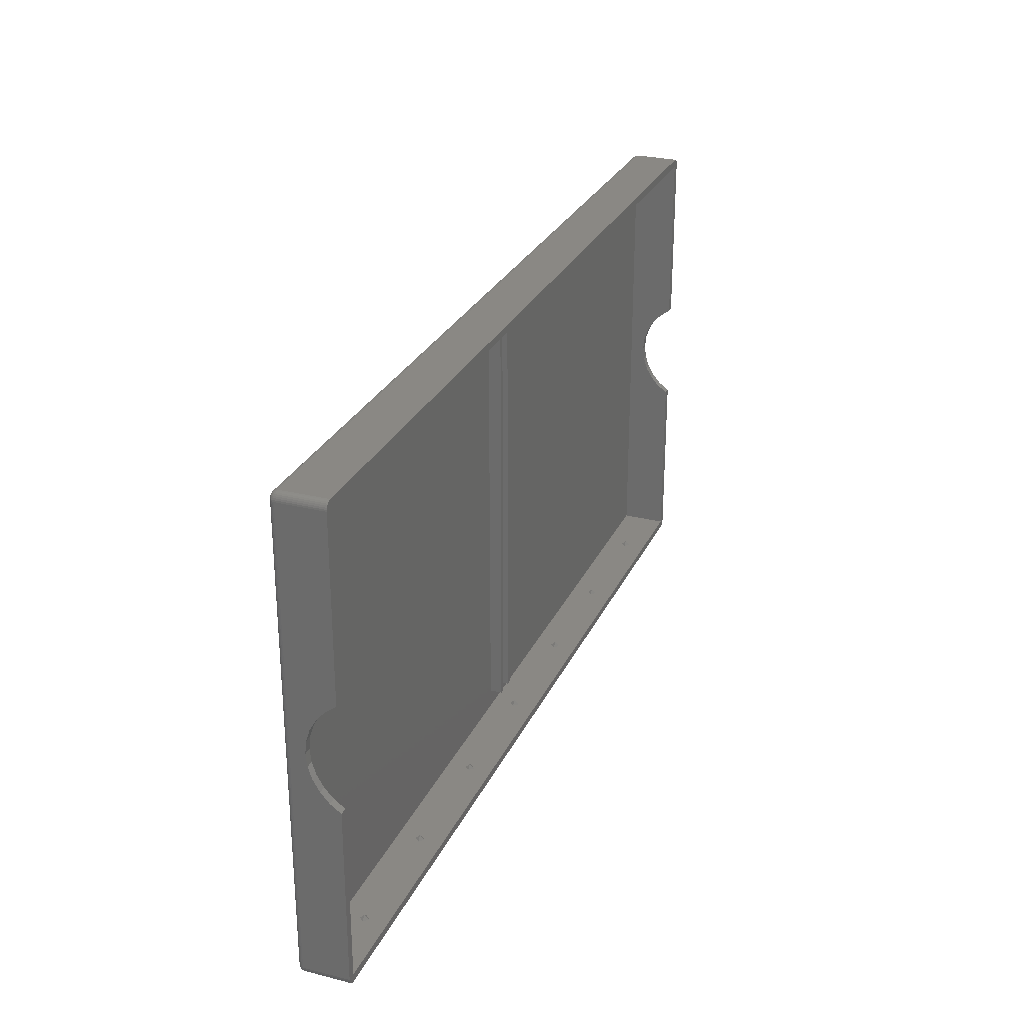
<metadata>
{"format":"stl","ext":"stl","renderer":"f3d","projection":"perspective","resolution":1024,"background":"white","views":[{"elev":27.6,"azim":-69.0,"up":"+Y"}]}
</metadata>
<code>
# stl→obj: 426 verts, 848 faces
v -11.16 -1.485 3.7
v -10.42 -1.485 4.442
v -10.42 -0.7425 3.7
v -10.42 -1.485 2.958
v -9.676 -1.485 3.7
v -11.16 73.98 3.7
v -10.42 73.24 3.7
v -10.42 73.98 4.442
v -9.676 73.98 3.7
v -10.42 73.98 2.958
v -32 -1.485 3.7
v -31.26 -1.485 4.442
v -31.26 -0.7425 3.7
v -31.26 -1.485 2.958
v -30.51 -1.485 3.7
v -32 73.98 3.7
v -31.26 73.24 3.7
v -31.26 73.98 4.442
v -30.51 73.98 3.7
v -31.26 73.98 2.958
v -52.84 -1.485 3.7
v -52.09 -1.485 4.442
v -52.09 -0.7425 3.7
v -52.09 -1.485 2.958
v -51.35 -1.485 3.7
v -52.84 73.98 3.7
v -52.09 73.24 3.7
v -52.09 73.98 4.442
v -51.35 73.98 3.7
v -52.09 73.98 2.958
v -73.67 -1.485 3.7
v -72.93 -1.485 4.442
v -72.93 -0.7425 3.7
v -72.93 -1.485 2.958
v -72.19 -1.485 3.7
v -73.67 73.98 3.7
v -72.93 73.24 3.7
v -72.93 73.98 4.442
v -72.19 73.98 3.7
v -72.93 73.98 2.958
v -94.51 -1.485 3.7
v -93.77 -1.485 4.442
v -93.77 -0.7425 3.7
v -93.77 -1.485 2.958
v -93.02 -1.485 3.7
v -94.51 73.98 3.7
v -93.77 73.24 3.7
v -93.77 73.98 4.442
v -93.02 73.98 3.7
v -93.77 73.98 2.958
v -115.3 -1.485 3.7
v -114.6 -1.485 4.442
v -114.6 -0.7425 3.7
v -114.6 -1.485 2.958
v -113.9 -1.485 3.7
v -115.3 73.98 3.7
v -114.6 73.24 3.7
v -114.6 73.98 4.442
v -113.9 73.98 3.7
v -114.6 73.98 2.958
v -136.2 -1.485 3.7
v -135.4 -1.485 4.442
v -135.4 -0.7425 3.7
v -135.4 -1.485 2.958
v -134.7 -1.485 3.7
v -136.2 73.98 3.7
v -135.4 73.24 3.7
v -135.4 73.98 4.442
v -134.7 73.98 3.7
v -135.4 73.98 2.958
v -147.3 44.91 7.4
v -147.3 73.98 0
v -147.3 73.98 7.4
v -147.3 43.68 5.709
v -147.3 42.13 4.31
v -147.3 40.32 3.265
v -147.3 38.33 2.619
v -147.3 36.25 2.4
v -147.3 -1.485 0
v -147.3 27.59 7.4
v -147.3 -1.485 7.4
v -147.3 28.82 5.709
v -147.3 30.37 4.31
v -147.3 32.18 3.265
v -147.3 34.17 2.619
v 1.485 73.98 0
v -70.96 70.96 0
v 1.485 -1.485 0
v -71.82 70.96 0
v -74.04 70.96 0
v -71.82 1.54 0
v -74.9 70.96 0
v -74.9 1.54 0
v -70.96 1.54 0
v -74.04 1.54 0
v 1.485 44.91 7.4
v 1.485 73.98 7.4
v 1.485 43.68 5.709
v 1.485 42.13 4.31
v 1.485 40.32 3.265
v 1.485 38.33 2.619
v 1.485 36.25 2.4
v 1.485 34.17 2.619
v 1.485 32.18 3.265
v 1.485 30.37 4.31
v 1.485 28.82 5.709
v 1.485 27.59 7.4
v 1.485 -1.485 7.4
v 2.611 -1.986 -0.2079
v 2.717 -1.747 0
v 2.636 -1.997 0
v -148 -2.552 -0.2079
v -147.7 -2.657 -0.2079
v -147.7 -2.683 0
v 2.691 -1.741 -0.2079
v 1.617 -2.738 0
v 1.874 -2.683 7.4
v 1.617 -2.738 7.4
v 1.874 -2.683 0
v 2.611 74.22 -0.4067
v 2.611 74.49 -0.2079
v 2.691 74.24 -0.2079
v -147.5 74.36 -0.9511
v -147.4 74.11 -0.9945
v -147.4 74.1 -0.9945
v 2.636 74.5 7.4
v 2.504 74.73 0
v 2.504 74.73 7.4
v 2.636 74.5 0
v 2.061 74.24 -0.866
v 2.167 74.48 -0.7431
v 2.255 74.33 -0.7431
v -148.6 73.98 0
v -148.6 74.25 0
v -148.6 74.24 -0.2079
v -148 -1.616 -0.866
v -147.7 -1.566 -0.9511
v -147.7 -1.643 -0.9511
v 1.746 74.27 -0.9511
v 1.8 74.53 -0.866
v 1.907 74.45 -0.866
v -148.6 44.91 7.4
v -148.6 73.98 7.4
v -148.6 43.68 5.709
v -148.6 42.13 4.31
v -148.6 40.32 3.265
v -148.6 38.33 2.619
v -148.6 36.25 2.4
v -148.6 -1.485 0
v -148.6 34.17 2.619
v -148.6 32.18 3.265
v -148.6 30.37 4.31
v -148.6 28.82 5.709
v -148.6 27.59 7.4
v -148.6 -1.485 7.4
v -147.5 -2.63 -0.4067
v 1.614 -2.711 -0.2079
v -147.5 -2.711 -0.2079
v 1.605 -2.63 -0.4067
v 2.101 -2.552 -0.2079
v 2.31 -2.401 -0.2079
v 2.328 -2.421 0
v -148.2 -2.421 0
v -148 -2.576 7.4
v -148.2 -2.421 7.4
v -148 -2.576 0
v 2.611 -1.724 -0.4067
v 2.636 -1.485 -0.4067
v 2.717 -1.485 -0.2079
v 1.499 -1.616 -0.9945
v 1.526 -1.61 -0.9945
v 1.526 -1.872 -0.9511
v 2.745 -1.485 0
v 2.717 73.98 -0.2079
v 2.745 73.98 0
v 2.745 44.91 7.4
v 2.745 73.98 7.4
v 2.745 43.68 5.709
v 2.745 42.13 4.31
v 2.745 40.32 3.265
v 2.745 38.33 2.619
v 2.745 36.25 2.4
v 2.745 27.59 7.4
v 2.745 -1.485 7.4
v 2.745 28.82 5.709
v 2.745 30.37 4.31
v 2.745 32.18 3.265
v 2.745 34.17 2.619
v 1.907 74.72 -0.7431
v 2.167 74.74 -0.5878
v 2.049 74.61 -0.7431
v -147.7 -1.485 -0.9511
v -147.5 73.98 -0.9945
v -147.5 -1.485 -0.9945
v -147.7 73.98 -0.9511
v -147.5 -2.738 7.4
v -147.7 -2.683 7.4
v -147.5 -2.738 0
v 2.115 -2.576 0
v 2.115 -2.576 7.4
v 2.416 74.4 -0.5878
v 2.537 74.45 -0.4067
v 1.995 74.87 -0.5878
v 2.061 74.98 -0.4067
v 2.328 -2.421 7.4
v 2.504 -2.226 0
v 2.504 -2.226 7.4
v 1.605 74.04 -0.9945
v 1.866 74.07 -0.9511
v 1.614 74.01 -0.9945
v 1.866 75.16 -0.2079
v 1.874 75.18 0
v 2.101 75.05 -0.2079
v -148.4 -2.226 0
v -148.3 -2.209 -0.2079
v 1.614 75.21 -0.2079
v 1.617 75.24 0
v 2.636 73.98 -0.4067
v -148.6 73.98 -0.2079
v -148.2 73.98 -0.7431
v -148 74.12 -0.866
v -148 73.98 -0.866
v 1.8 74.95 -0.5878
v 1.841 75.08 -0.4067
v -148.5 73.98 -0.4067
v -148.5 -1.986 -0.2079
v -148.3 -2.162 -0.4067
v 2.717 74.25 7.4
v 2.717 74.25 0
v 2.636 -1.997 7.4
v -148.2 -1.485 -0.7431
v -148 -1.485 -0.866
v 2.537 -1.953 -0.4067
v -147.9 74.36 -0.866
v -147.7 74.21 -0.9511
v -147.7 74.14 -0.9511
v -147.5 74.58 -0.866
v -147.4 74.61 -0.866
v -147.4 74.37 -0.9511
v 1.573 -2.323 -0.7431
v -147.4 -2.112 -0.866
v 1.551 -2.112 -0.866
v -147.4 -2.323 -0.7431
v 1.592 -2.499 -0.5878
v -147.5 -2.499 -0.5878
v 1.866 -2.657 -0.2079
v 2.328 74.92 0
v 2.328 74.92 7.4
v 2.482 -1.697 -0.5878
v 2.504 -1.485 -0.5878
v 2.101 74.12 -0.866
v 2.31 74.16 -0.7431
v 2.328 73.98 -0.7431
v -147.5 75.24 7.4
v 1.617 75.24 7.4
v -147.5 75.24 0
v -148.2 74.92 0
v -148 75.05 -0.2079
v -148.2 74.9 -0.2079
v 2.717 -1.747 7.4
v -148.3 74.4 -0.5878
v -148 74.48 -0.7431
v -148.1 74.33 -0.7431
v 2.31 74.9 -0.2079
v 2.482 74.71 -0.2079
v 2.416 74.66 -0.4067
v -148.2 -2.084 -0.5878
v -148 -1.981 -0.7431
v -148 -2.243 -0.5878
v -148.2 -2.401 -0.2079
v -147.9 -1.855 -0.866
v -147.8 -1.953 -0.866
v 2.115 -1.485 -0.866
v 2.328 -1.485 -0.7431
v 2.115 73.98 -0.866
v 1.874 75.18 7.4
v 2.482 -2.209 -0.2079
v -148.6 -1.747 0
v -148.6 -1.747 7.4
v 2.416 -1.9 -0.5878
v 2.167 -1.981 -0.7431
v 2.31 -2.084 -0.5878
v 1.551 74.1 -0.9945
v 1.573 74.08 -0.9945
v 1.573 74.82 -0.7431
v 1.746 74.79 -0.7431
v 1.68 74.58 -0.866
v 1.874 73.98 -0.9511
v -148.4 -2.226 7.4
v -147.6 74.27 -0.9511
v -147.5 74.32 -0.9511
v -147.4 74.08 -0.9945
v -147.7 75.18 0
v -147.5 75.21 -0.2079
v -147.7 75.16 -0.2079
v 1.551 74.61 -0.866
v -147.4 74.82 -0.7431
v 1.995 74.36 -0.866
v 1.8 74.21 -0.9511
v -148.6 -1.741 -0.2079
v -148.5 -1.485 -0.4067
v -148.5 -1.724 -0.4067
v -148.5 74.22 -0.4067
v -148.6 -1.485 -0.2079
v -147.5 -1.855 -0.9511
v -147.4 -1.61 -0.9945
v -147.4 -1.872 -0.9511
v -147.4 -1.616 -0.9945
v 1.605 -1.855 -0.9511
v -147.5 -1.539 -0.9945
v -148.5 -1.997 0
v 1.592 74.06 -0.9945
v -147.4 74.12 -0.9945
v 2.416 -2.162 -0.4067
v 2.504 73.98 -0.5878
v 1.605 -1.539 -0.9945
v 1.841 -1.643 -0.9511
v 1.8 -1.714 -0.9511
v 1.874 -1.485 -0.9511
v 2.482 74.2 -0.5878
v -147.7 75.18 7.4
v 1.605 75.13 -0.4067
v 2.255 74.84 -0.4067
v 1.68 74.32 -0.9511
v -147.5 74.04 -0.9945
v 1.526 74.37 -0.9511
v 1.499 74.12 -0.9945
v -148.5 -1.997 7.4
v -148.2 74.16 -0.7431
v -148 75.08 7.4
v -148 75.08 0
v -147.9 74.24 -0.866
v -147.8 74.45 -0.866
v -147.6 -1.774 -0.9511
v -147.4 -1.583 -0.9945
v -147.5 -1.822 -0.9511
v -148.1 -2.34 -0.4067
v -147.9 -2.482 -0.4067
v -148.4 -1.953 -0.4067
v -148.3 -1.9 -0.5878
v 1.617 73.98 -0.9945
v -148.2 -1.66 -0.7431
v -147.7 -2.454 -0.5878
v -147.6 -2.287 -0.7431
v -148.1 -1.828 -0.7431
v -147.9 -1.741 -0.866
v 1.8 -2.454 -0.5878
v 2.061 -2.482 -0.4067
v 1.841 -2.58 -0.4067
v 1.605 74.36 -0.9511
v 1.841 74.14 -0.9511
v 1.995 -2.368 -0.5878
v 1.526 74.11 -0.9945
v 2.115 75.08 7.4
v 2.115 75.08 0
v 2.31 74.58 -0.5878
v -148.2 74.92 7.4
v -148.4 74.73 7.4
v -148.5 74.5 7.4
v -148.6 74.25 7.4
v -148.2 74.58 -0.5878
v -148 74.74 -0.5878
v -148.4 73.98 -0.5878
v -148.3 74.2 -0.5878
v -148.3 74.66 -0.4067
v -148.4 -1.485 -0.5878
v -147.7 75.08 -0.4067
v -148.1 74.84 -0.4067
v -147.8 74.72 -0.7431
v -147.7 74.53 -0.866
v -147.7 74.07 -0.9511
v 1.617 -1.485 -0.9945
v 1.614 -1.512 -0.9945
v 1.592 -1.562 -0.9945
v 1.573 -1.583 -0.9945
v 1.551 -1.599 -0.9945
v -147.4 -1.599 -0.9945
v -147.5 -1.562 -0.9945
v -147.5 -1.512 -0.9945
v -147.5 74.06 -0.9945
v -147.5 74.01 -0.9945
v -147.9 -2.368 -0.5878
v -147.9 -2.112 -0.7431
v -147.8 -2.215 -0.7431
v -147.5 -2.084 -0.866
v 1.746 -2.287 -0.7431
v 1.907 -1.953 -0.866
v 1.995 -1.855 -0.866
v 2.167 -2.243 -0.5878
v 1.68 -2.084 -0.866
v 1.907 -2.215 -0.7431
v 1.68 -1.822 -0.9511
v 1.8 -2.031 -0.866
v -147.7 -1.714 -0.9511
v 1.592 75 -0.5878
v -148.5 74.5 0
v -148.3 -1.697 -0.5878
v -147.5 75 -0.5878
v -147.7 -2.031 -0.866
v -147.7 -2.58 -0.4067
v -147.5 75.13 -0.4067
v -147.9 74.61 -0.7431
v -148.3 74.71 -0.2079
v 2.255 -2.34 -0.4067
v 1.866 -1.566 -0.9511
v 2.101 -1.616 -0.866
v 1.746 -1.774 -0.9511
v -148.4 74.73 0
v -147.9 74.87 -0.5878
v -147.7 74.95 -0.5878
v 2.061 -1.741 -0.866
v 2.255 -1.828 -0.7431
v 2.31 -1.66 -0.7431
v 2.049 -2.112 -0.7431
v -148.4 74.45 -0.4067
v -147.9 74.98 -0.4067
v -148.5 74.49 -0.2079
v -147.6 74.79 -0.7431
v -71.82 70.96 2
v -71.82 1.54 2
v -70.96 1.54 2
v -70.96 70.96 2
v -74.9 70.96 2
v -74.04 70.96 2
v -74.04 1.54 2
v -74.9 1.54 2
f 1 2 3
f 1 3 4
f 2 5 3
f 4 3 5
f 6 7 8
f 7 9 8
f 7 10 9
f 6 10 7
f 11 12 13
f 11 13 14
f 12 15 13
f 14 13 15
f 16 17 18
f 17 19 18
f 17 20 19
f 16 20 17
f 21 22 23
f 21 23 24
f 22 25 23
f 24 23 25
f 26 27 28
f 27 29 28
f 27 30 29
f 26 30 27
f 31 32 33
f 31 33 34
f 32 35 33
f 34 33 35
f 36 37 38
f 37 39 38
f 37 40 39
f 36 40 37
f 41 42 43
f 41 43 44
f 42 45 43
f 44 43 45
f 46 47 48
f 47 49 48
f 47 50 49
f 46 50 47
f 51 52 53
f 51 53 54
f 52 55 53
f 54 53 55
f 56 57 58
f 57 59 58
f 57 60 59
f 56 60 57
f 61 62 63
f 61 63 64
f 62 65 63
f 64 63 65
f 66 67 68
f 67 69 68
f 67 70 69
f 66 70 67
f 71 72 73
f 74 72 71
f 75 72 74
f 76 72 75
f 77 72 76
f 78 72 77
f 79 80 81
f 80 79 82
f 82 79 83
f 83 79 84
f 78 79 72
f 85 79 78
f 84 79 85
f 86 87 88
f 86 89 87
f 89 90 91
f 86 90 89
f 86 92 90
f 92 72 93
f 72 92 86
f 94 88 87
f 91 88 94
f 95 91 90
f 95 88 91
f 93 88 95
f 93 79 88
f 79 93 72
f 86 96 97
f 86 98 96
f 86 99 98
f 86 100 99
f 86 101 100
f 86 102 101
f 88 102 86
f 88 103 102
f 88 104 103
f 88 105 104
f 88 106 105
f 88 107 106
f 107 88 108
f 19 8 18
f 19 6 8
f 20 6 19
f 6 20 10
f 29 18 28
f 29 16 18
f 30 16 29
f 16 30 20
f 39 28 38
f 39 26 28
f 40 26 39
f 26 40 30
f 49 38 48
f 49 36 38
f 50 36 49
f 36 50 40
f 59 48 58
f 59 46 48
f 60 46 59
f 46 60 50
f 69 58 68
f 69 56 58
f 70 56 69
f 56 70 60
f 58 73 68
f 73 66 68
f 72 66 73
f 72 60 70
f 60 72 50
f 50 72 40
f 86 40 72
f 40 86 30
f 30 86 20
f 66 72 70
f 48 73 58
f 38 73 48
f 73 38 97
f 28 97 38
f 18 97 28
f 8 97 18
f 9 97 8
f 86 9 10
f 9 86 97
f 20 86 10
f 51 62 52
f 51 65 62
f 54 65 51
f 65 54 64
f 41 52 42
f 41 55 52
f 44 55 41
f 55 44 54
f 31 42 32
f 31 45 42
f 34 45 31
f 45 34 44
f 21 32 22
f 21 35 32
f 24 35 21
f 35 24 34
f 11 22 12
f 11 25 22
f 14 25 11
f 25 14 24
f 1 12 2
f 1 15 12
f 4 15 1
f 15 4 14
f 12 108 2
f 108 5 2
f 88 5 108
f 88 14 4
f 14 88 24
f 24 88 34
f 79 34 88
f 34 79 44
f 44 79 54
f 5 88 4
f 22 108 12
f 32 108 22
f 108 32 81
f 42 81 32
f 52 81 42
f 62 81 52
f 61 81 62
f 79 61 64
f 61 79 81
f 54 79 64
f 109 110 111
f 112 113 114
f 109 115 110
f 116 117 118
f 117 116 119
f 120 121 122
f 123 124 125
f 126 127 128
f 127 126 129
f 130 131 132
f 133 134 135
f 136 137 138
f 139 140 141
f 133 142 143
f 133 144 142
f 133 145 144
f 133 146 145
f 133 147 146
f 133 148 147
f 149 148 133
f 149 150 148
f 149 151 150
f 149 152 151
f 149 153 152
f 149 154 153
f 154 149 155
f 156 157 158
f 157 156 159
f 160 161 162
f 163 164 165
f 164 163 166
f 167 168 169
f 170 171 172
f 173 174 175
f 174 173 169
f 176 175 177
f 178 175 176
f 179 175 178
f 180 175 179
f 181 175 180
f 182 175 181
f 173 183 184
f 183 173 185
f 185 173 186
f 186 173 187
f 182 173 175
f 188 173 182
f 187 173 188
f 189 190 191
f 192 193 194
f 193 192 195
f 114 196 197
f 196 114 198
f 166 197 164
f 197 166 114
f 119 160 199
f 119 200 117
f 200 119 199
f 109 167 115
f 201 202 120
f 203 204 190
f 205 206 207
f 206 205 162
f 208 209 210
f 211 212 213
f 214 215 163
f 191 190 131
f 216 217 212
f 169 218 174
f 218 169 168
f 133 135 219
f 220 221 222
f 223 224 203
f 219 135 225
f 226 227 215
f 228 129 126
f 129 228 229
f 207 111 230
f 111 207 206
f 110 169 173
f 174 229 175
f 231 222 232
f 222 231 220
f 233 167 109
f 234 235 236
f 237 238 239
f 240 241 242
f 241 240 243
f 244 243 240
f 243 244 245
f 157 246 119
f 157 119 116
f 128 247 248
f 247 128 127
f 249 250 168
f 251 252 253
f 232 192 137
f 217 254 255
f 254 217 256
f 257 258 259
f 198 118 196
f 118 198 116
f 260 173 184
f 173 260 110
f 261 262 263
f 123 239 124
f 199 205 200
f 205 199 162
f 264 265 266
f 267 268 269
f 215 270 163
f 268 271 272
f 273 253 274
f 253 273 275
f 212 255 276
f 255 212 217
f 162 277 206
f 166 112 114
f 278 155 149
f 155 278 279
f 167 169 115
f 115 169 110
f 280 167 233
f 160 162 199
f 281 280 282
f 283 139 284
f 285 286 287
f 209 275 288
f 265 127 129
f 163 289 214
f 289 163 165
f 290 291 292
f 293 294 295
f 238 285 296
f 285 238 297
f 237 239 123
f 139 298 299
f 141 189 191
f 300 301 302
f 135 303 225
f 304 301 300
f 232 195 192
f 195 232 222
f 305 306 307
f 307 306 308
f 172 309 242
f 137 310 138
f 231 232 136
f 278 300 311
f 311 226 215
f 230 110 260
f 110 230 111
f 277 111 206
f 277 109 111
f 312 139 299
f 124 239 313
f 282 280 314
f 274 315 250
f 315 274 253
f 168 315 218
f 315 168 250
f 316 317 318
f 319 275 273
f 275 319 288
f 131 201 132
f 296 285 287
f 265 129 121
f 252 320 253
f 256 321 254
f 321 256 293
f 322 211 224
f 120 174 218
f 122 229 174
f 132 320 252
f 132 201 320
f 224 211 213
f 204 213 323
f 324 140 139
f 236 235 325
f 313 326 327
f 326 313 239
f 311 279 278
f 279 311 328
f 220 329 221
f 293 330 321
f 330 293 331
f 263 332 221
f 234 333 235
f 334 335 336
f 337 338 112
f 159 246 157
f 339 340 227
f 341 209 288
f 231 136 342
f 343 344 243
f 149 300 278
f 300 226 311
f 227 340 267
f 345 346 268
f 177 229 228
f 229 177 175
f 347 348 349
f 277 233 109
f 326 287 350
f 351 298 130
f 245 159 156
f 159 245 244
f 347 352 348
f 242 307 172
f 307 242 241
f 274 250 249
f 141 131 298
f 251 253 275
f 208 351 209
f 353 350 283
f 286 223 189
f 189 203 190
f 141 191 131
f 298 131 130
f 214 328 311
f 328 214 289
f 190 323 266
f 323 264 266
f 247 354 248
f 354 247 355
f 131 356 201
f 155 81 80
f 279 81 155
f 81 197 196
f 81 164 197
f 81 165 164
f 81 289 165
f 81 328 289
f 155 80 154
f 81 279 328
f 108 184 183
f 184 108 260
f 260 108 230
f 230 108 207
f 207 108 205
f 205 108 200
f 200 108 117
f 108 183 107
f 117 108 118
f 81 118 108
f 118 81 196
f 255 73 97
f 254 73 255
f 321 73 254
f 330 73 321
f 357 73 330
f 358 73 357
f 359 73 358
f 360 73 359
f 73 360 143
f 73 143 71
f 71 143 142
f 97 177 228
f 97 228 126
f 97 126 128
f 97 128 248
f 97 248 354
f 97 354 276
f 97 276 255
f 177 97 176
f 176 97 96
f 361 362 262
f 247 127 265
f 120 122 174
f 253 320 315
f 201 120 320
f 216 256 217
f 256 216 294
f 363 364 220
f 208 299 351
f 140 189 141
f 326 296 287
f 355 276 354
f 276 355 212
f 133 360 134
f 360 133 143
f 261 365 361
f 331 293 258
f 366 220 231
f 220 366 363
f 258 295 367
f 259 258 368
f 262 234 332
f 369 237 370
f 222 221 371
f 372 288 319
f 288 372 341
f 170 372 373
f 372 170 341
f 170 373 316
f 327 341 170
f 170 316 374
f 341 327 210
f 170 374 375
f 210 327 208
f 170 375 376
f 208 327 312
f 170 376 171
f 312 327 284
f 284 327 283
f 283 327 353
f 308 327 170
f 308 313 327
f 194 308 306
f 308 194 313
f 194 306 377
f 193 313 194
f 194 377 335
f 313 193 124
f 194 335 378
f 124 193 125
f 194 378 310
f 125 193 292
f 194 310 379
f 292 193 380
f 380 193 325
f 325 193 381
f 235 292 380
f 114 158 198
f 158 116 198
f 116 158 157
f 114 113 158
f 113 156 158
f 338 382 343
f 383 272 384
f 384 385 344
f 269 383 384
f 226 339 227
f 302 340 339
f 311 215 214
f 244 386 347
f 159 349 246
f 235 380 325
f 387 388 281
f 371 325 381
f 195 371 193
f 244 347 159
f 389 281 282
f 172 308 170
f 308 172 307
f 390 391 386
f 309 392 393
f 172 171 309
f 251 132 252
f 130 132 251
f 299 298 351
f 271 394 334
f 204 323 190
f 223 203 189
f 201 266 202
f 356 266 201
f 139 141 298
f 121 129 229
f 121 229 122
f 266 265 202
f 264 247 265
f 212 355 213
f 213 355 247
f 320 120 315
f 315 120 218
f 265 121 202
f 202 121 120
f 322 216 211
f 395 322 224
f 287 189 140
f 287 286 189
f 304 133 219
f 133 304 149
f 331 357 330
f 357 331 257
f 134 359 396
f 359 134 360
f 397 231 342
f 149 304 300
f 225 364 363
f 239 296 326
f 296 239 238
f 297 395 285
f 395 297 398
f 291 125 292
f 291 123 125
f 222 371 195
f 221 332 236
f 371 381 193
f 271 138 394
f 235 290 292
f 332 234 236
f 269 382 338
f 227 337 270
f 227 269 337
f 384 272 399
f 338 343 400
f 163 112 166
f 268 346 271
f 385 305 241
f 269 384 382
f 382 384 343
f 305 307 241
f 344 385 243
f 192 194 137
f 336 377 306
f 280 249 167
f 249 168 167
f 314 233 277
f 349 348 160
f 284 139 312
f 210 209 341
f 246 160 119
f 159 347 349
f 343 245 156
f 312 299 208
f 351 130 251
f 271 334 272
f 285 395 223
f 285 223 286
f 224 213 204
f 224 204 203
f 213 247 264
f 213 264 323
f 190 266 356
f 131 190 356
f 293 256 294
f 367 294 401
f 301 219 225
f 219 301 304
f 262 402 333
f 258 293 295
f 303 261 364
f 225 303 364
f 370 123 291
f 370 237 123
f 340 268 267
f 340 345 268
f 366 225 363
f 225 366 301
f 366 231 397
f 329 263 221
f 261 263 329
f 403 257 259
f 237 297 238
f 371 236 325
f 221 236 371
f 376 375 392
f 340 342 345
f 227 267 269
f 215 227 270
f 337 269 338
f 113 400 156
f 400 343 156
f 342 136 345
f 345 136 346
f 336 306 305
f 394 310 378
f 385 241 243
f 384 344 343
f 374 316 318
f 314 280 233
f 352 389 348
f 171 376 392
f 390 393 391
f 349 160 246
f 160 404 161
f 343 243 245
f 327 326 353
f 353 326 350
f 350 140 324
f 350 287 140
f 209 251 275
f 351 251 209
f 405 319 273
f 372 319 405
f 405 273 406
f 375 374 407
f 395 224 223
f 365 362 361
f 295 294 367
f 300 339 226
f 300 302 339
f 408 257 403
f 134 396 135
f 364 329 220
f 364 261 329
f 409 410 369
f 263 262 332
f 301 366 397
f 301 397 302
f 397 342 340
f 302 397 340
f 163 270 112
f 270 337 112
f 232 137 136
f 136 138 346
f 138 310 394
f 346 138 271
f 268 272 383
f 269 268 383
f 272 334 399
f 336 335 377
f 399 305 385
f 384 399 385
f 391 389 352
f 411 406 412
f 404 314 277
f 348 389 404
f 388 411 281
f 389 314 404
f 413 274 249
f 374 318 407
f 309 393 390
f 391 414 389
f 348 404 160
f 389 282 314
f 216 212 211
f 395 401 322
f 401 395 398
f 322 294 216
f 294 322 401
f 410 398 297
f 367 401 398
f 408 357 257
f 357 408 358
f 257 331 258
f 396 408 403
f 262 362 402
f 415 365 261
f 262 333 234
f 402 369 333
f 362 409 369
f 362 416 409
f 112 400 113
f 112 338 400
f 137 379 310
f 137 194 379
f 399 334 336
f 399 336 305
f 394 335 334
f 394 378 335
f 161 277 162
f 404 277 161
f 406 274 413
f 317 406 411
f 411 412 281
f 406 273 274
f 318 317 388
f 317 411 388
f 393 414 391
f 393 387 414
f 242 309 390
f 242 390 240
f 417 403 365
f 365 368 362
f 258 367 416
f 368 258 416
f 362 369 402
f 261 361 262
f 333 290 235
f 333 291 290
f 416 367 409
f 368 416 362
f 369 418 237
f 418 297 237
f 373 372 405
f 316 373 405
f 171 392 309
f 407 387 393
f 407 318 388
f 407 388 387
f 386 391 347
f 347 391 352
f 281 412 280
f 412 249 280
f 283 350 324
f 283 324 139
f 396 403 417
f 135 417 415
f 403 259 365
f 365 259 368
f 396 358 408
f 358 396 359
f 135 396 417
f 417 365 415
f 333 369 370
f 333 370 291
f 367 398 410
f 409 367 410
f 369 410 418
f 410 297 418
f 317 405 406
f 316 405 317
f 392 407 393
f 375 407 392
f 414 281 389
f 387 281 414
f 240 390 386
f 240 386 244
f 406 413 412
f 412 413 249
f 135 415 303
f 303 415 261
f 99 180 179
f 180 99 100
f 145 76 75
f 76 145 146
f 104 186 187
f 186 104 105
f 151 83 84
f 83 151 152
f 101 182 181
f 182 101 102
f 147 78 77
f 78 147 148
f 98 179 178
f 179 98 99
f 144 75 74
f 75 144 145
f 100 181 180
f 181 100 101
f 146 77 76
f 77 146 147
f 102 188 182
f 188 102 103
f 148 85 78
f 85 148 150
f 185 107 183
f 107 185 106
f 82 154 80
f 154 82 153
f 103 187 188
f 187 103 104
f 150 84 85
f 84 150 151
f 98 176 96
f 176 98 178
f 144 71 142
f 71 144 74
f 105 185 186
f 185 105 106
f 152 82 83
f 82 152 153
f 91 419 89
f 419 91 420
f 421 87 422
f 87 421 94
f 87 419 422
f 419 87 89
f 90 423 424
f 423 90 92
f 91 421 420
f 421 91 94
f 93 425 426
f 425 93 95
f 425 90 424
f 90 425 95
f 93 423 92
f 423 93 426
f 419 421 422
f 421 419 420
f 423 425 424
f 425 423 426

</code>
